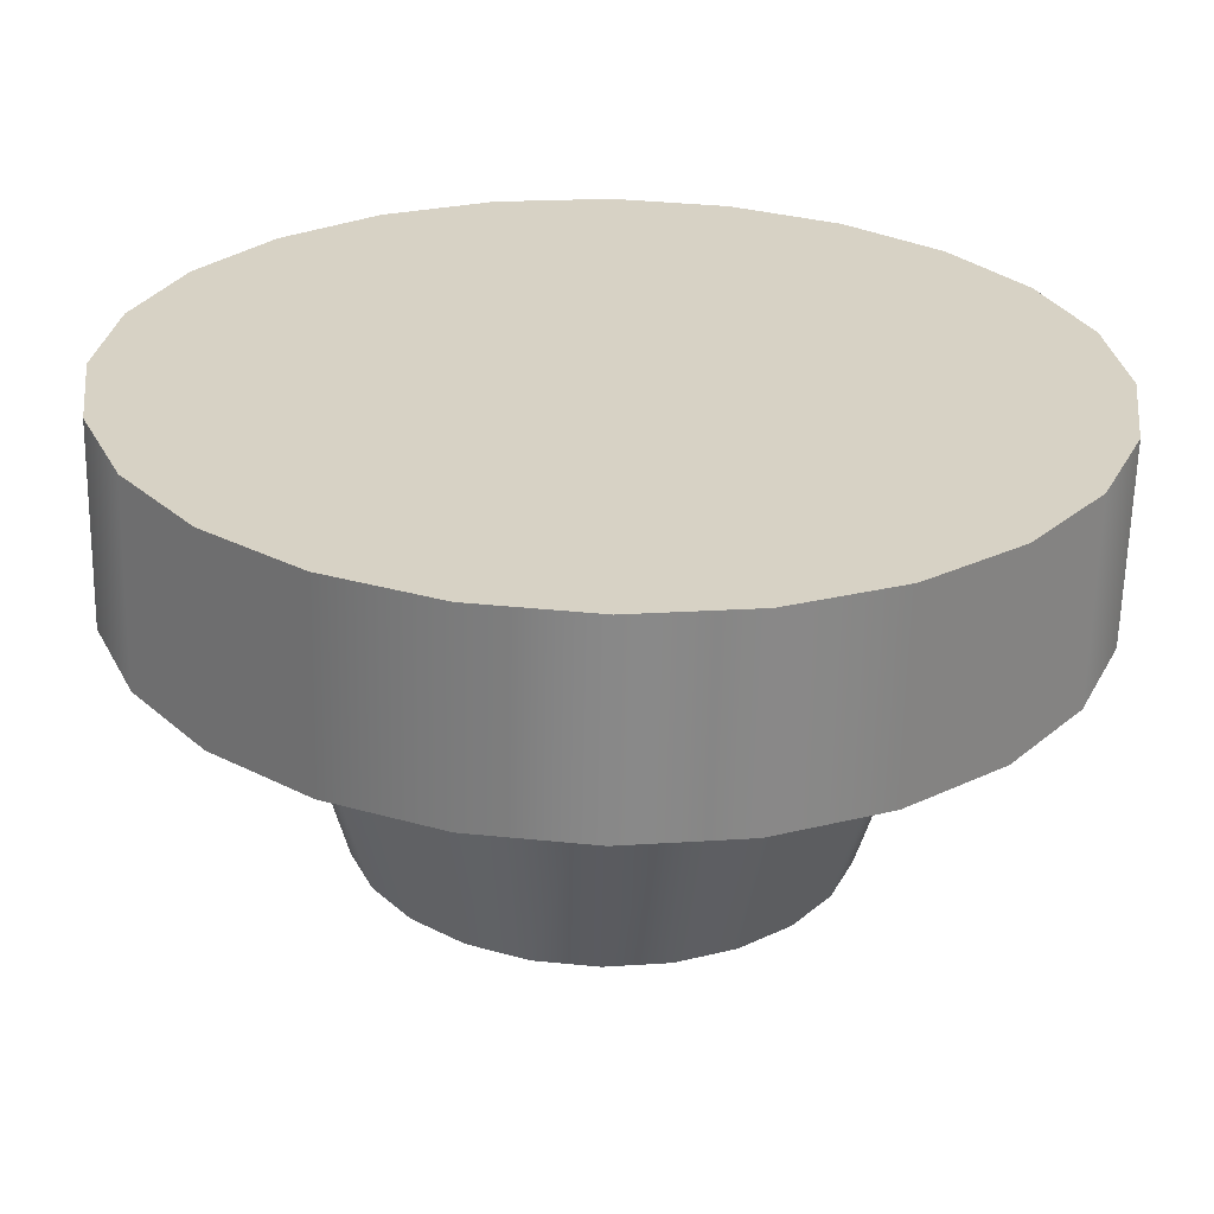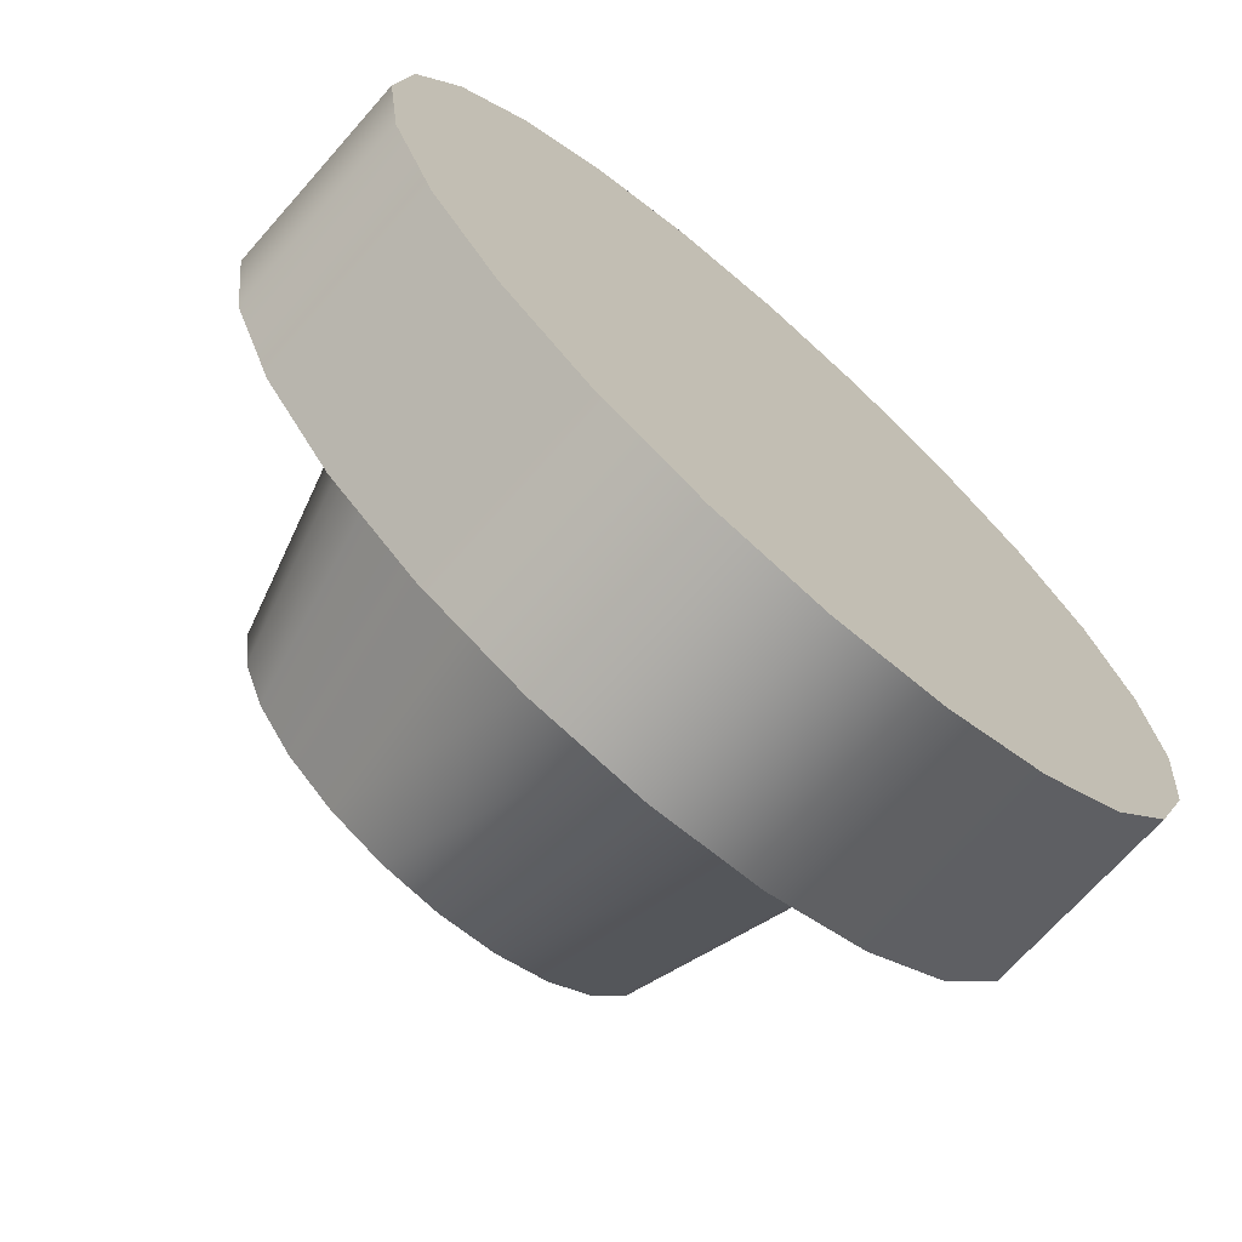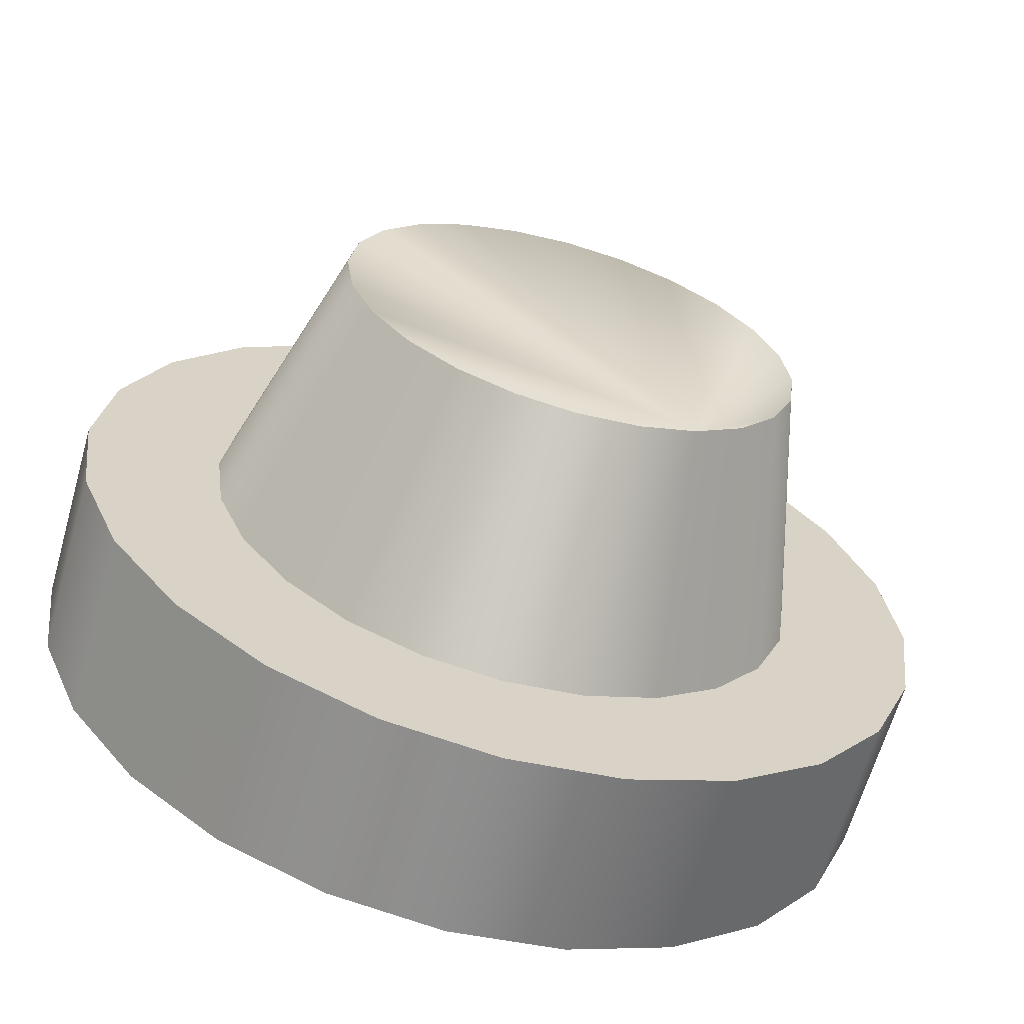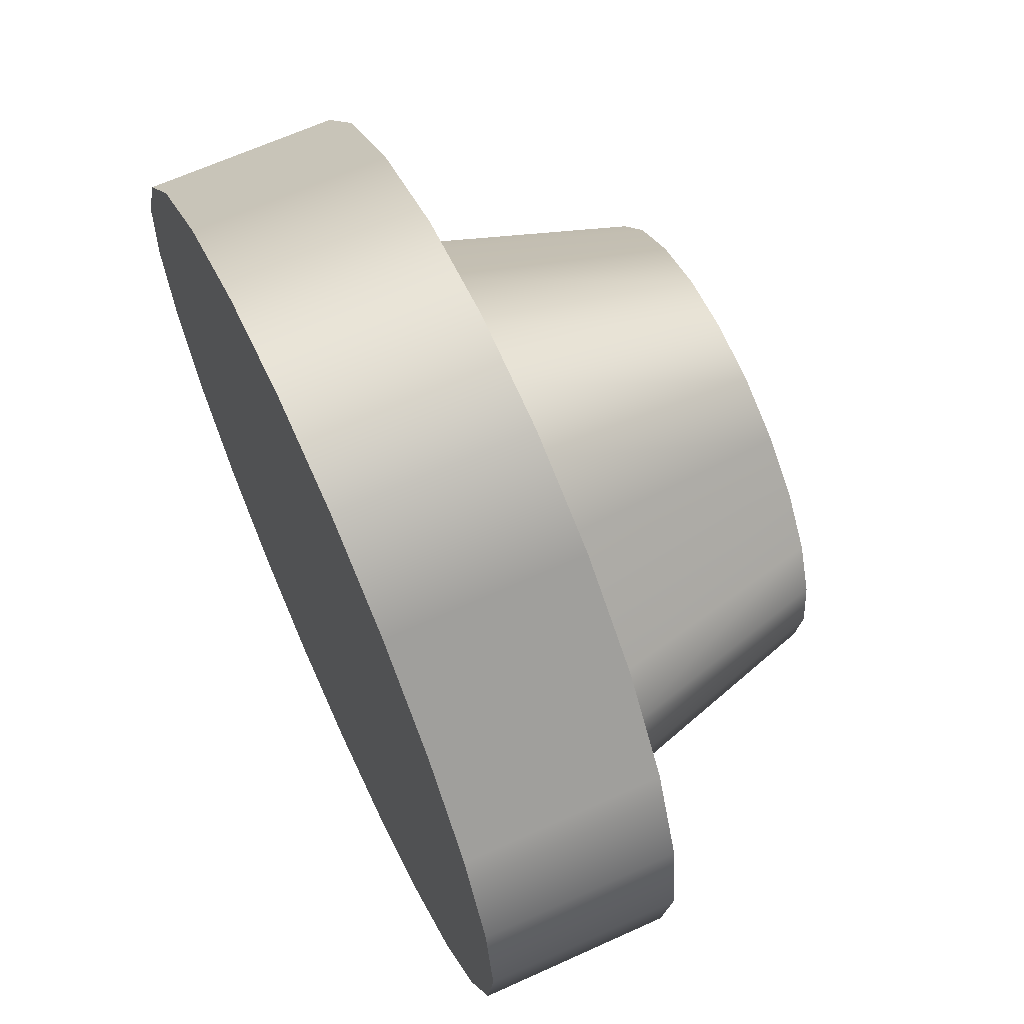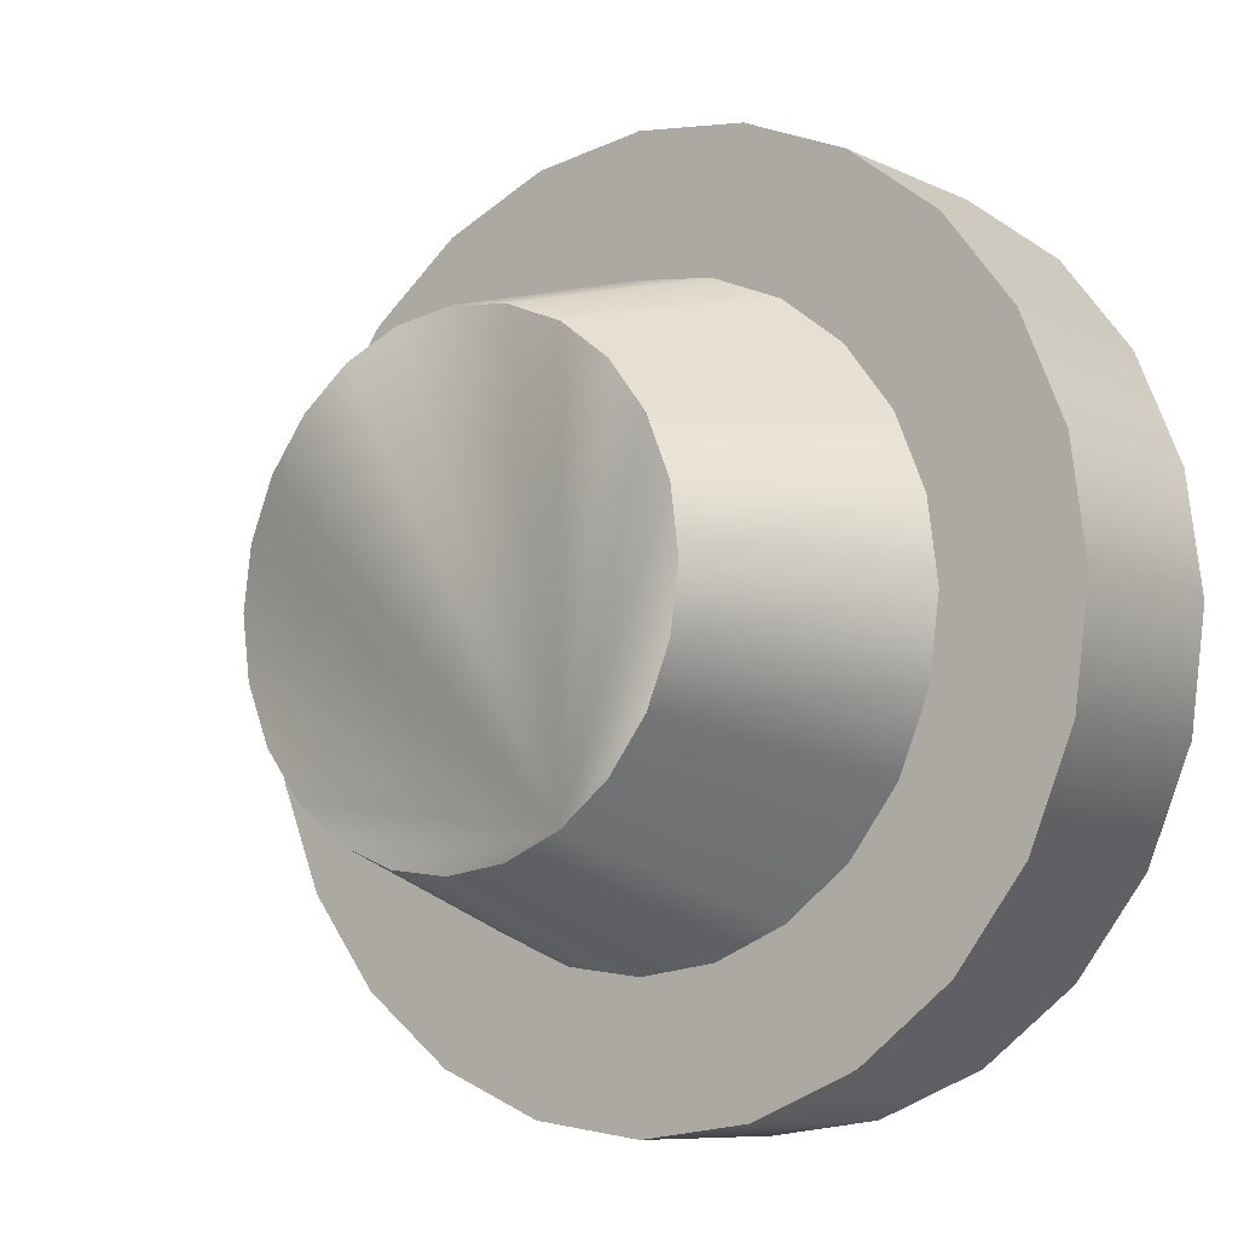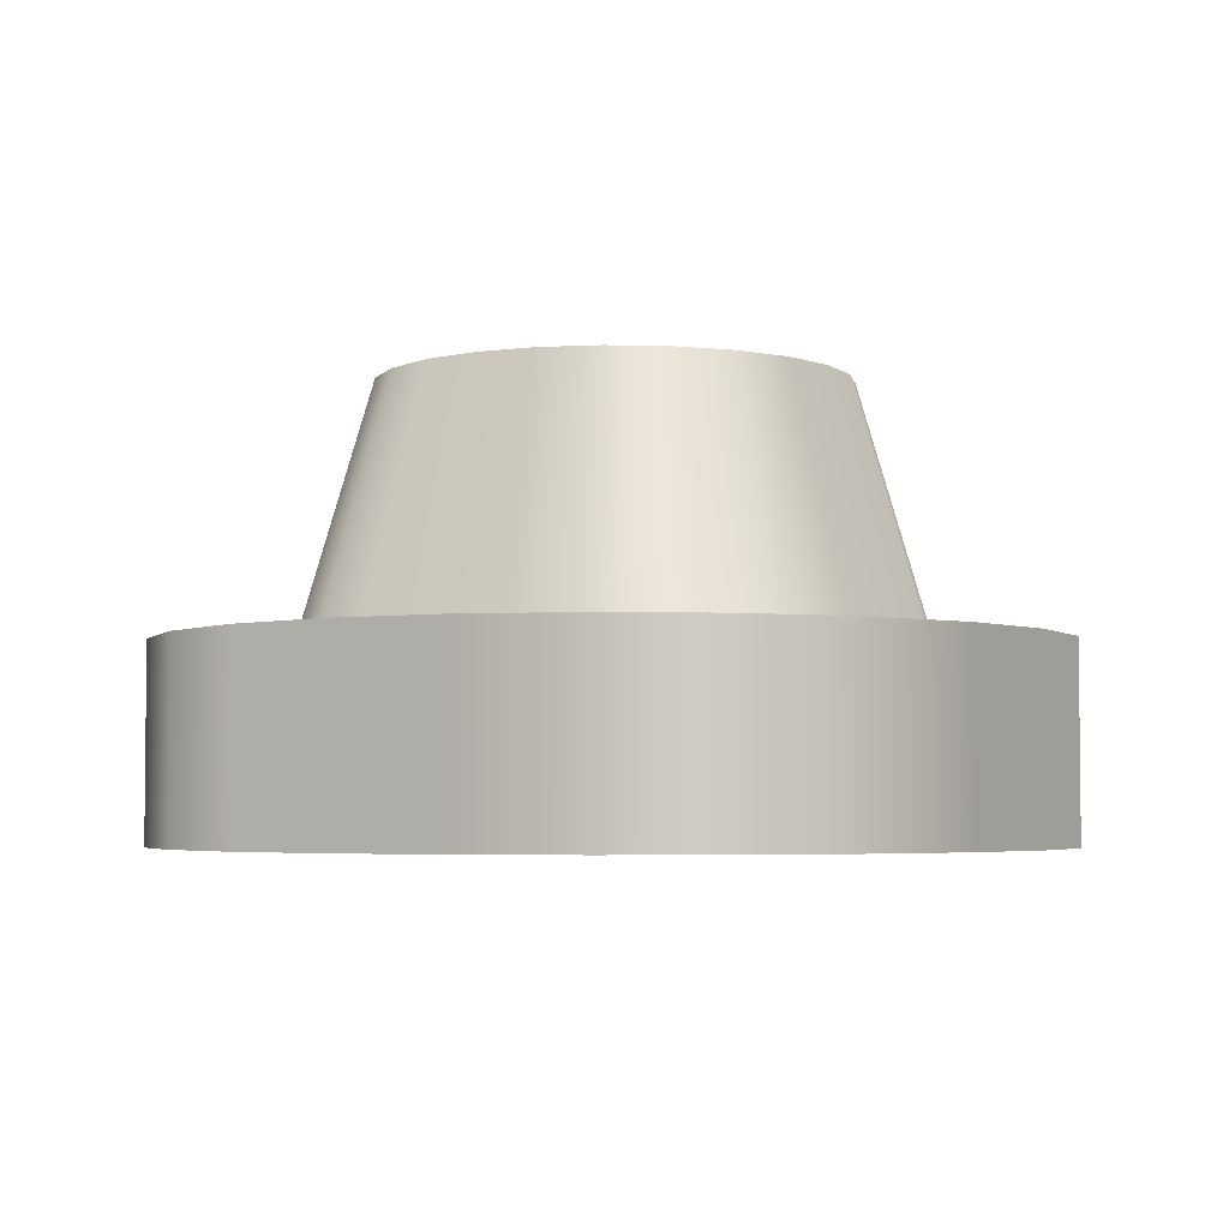
<metadata>
{"format":"obj","ext":"obj","renderer":"f3d","projection":"perspective","resolution":1024,"background":"white","views":[{"elev":-62.8,"azim":-1.2,"up":"+Z"},{"elev":-70.0,"azim":-41.5,"up":"+Z"},{"elev":-64.2,"azim":164.1,"up":"+Z"},{"elev":65.6,"azim":65.5,"up":"+Z"},{"elev":-8.5,"azim":-141.7,"up":"+Z"},{"elev":-4.0,"azim":167.4,"up":"+Y"}]}
</metadata>
<code>
o weapon_blaster
v 0.2221 0.8758 -0.05951
v 0.2221 0.8758 0.05951
v 0.2299 0.8758 0
v 0.1991 0.8758 -0.115
v 0.1991 0.8758 0.115
v 0.1626 0.8758 -0.1626
v 0.1626 0.8758 0.1626
v 0.1588 0.8758 0
v 0.1534 0.8758 -0.0411
v 0.115 0.8758 -0.1991
v 0.1375 0.8758 -0.07939
v 0.1123 0.8758 -0.1123
v 0.05951 0.8758 -0.2221
v 0.07939 0.8758 -0.1375
v 0.0411 0.8758 -0.1534
v 0 0.8758 -0.2299
v 0 0.8758 -0.1588
v -0.05951 0.8758 -0.2221
v -0.0411 0.8758 -0.1534
v -0.07939 0.8758 -0.1375
v -0.115 0.8758 -0.1991
v -0.1123 0.8758 -0.1123
v -0.1375 0.8758 -0.07939
v -0.1626 0.8758 -0.1626
v -0.1534 0.8758 -0.0411
v -0.1588 0.8758 0
v -0.1626 0.8758 0.1626
v -0.1534 0.8758 0.0411
v -0.1375 0.8758 0.07939
v -0.115 0.8758 0.1991
v -0.1123 0.8758 0.1123
v -0.07939 0.8758 0.1375
v -0.05951 0.8758 0.2221
v -0.0411 0.8758 0.1534
v 0 0.8758 0.2299
v 0 0.8758 0.1588
v 0.0411 0.8758 0.1534
v 0.05951 0.8758 0.2221
v 0.07939 0.8758 0.1375
v 0.1123 0.8758 0.1123
v 0.115 0.8758 0.1991
v 0.1375 0.8758 0.07939
v 0.1534 0.8758 0.0411
v -0.1991 0.8758 -0.115
v -0.1991 0.8758 0.115
v -0.2221 0.8758 -0.05951
v -0.2221 0.8758 0.05951
v -0.2299 0.8758 0
v 0.115 0.7758 -0.1991
v 0.1626 0.7758 -0.1626
v 0.1991 0.7758 -0.115
v 0.2221 0.7758 0.05951
v 0.2221 0.7758 -0.05951
v 0.2299 0.7758 0
v 0.1991 0.7758 0.115
v 0.1626 0.7758 0.1626
v 0.115 0.7758 0.1991
v 0.05951 0.7758 0.2221
v 0.05951 0.7758 -0.2221
v 0 0.7758 0.2299
v 0 0.7758 -0.2299
v -0.05951 0.7758 0.2221
v -0.05951 0.7758 -0.2221
v -0.115 0.7758 0.1991
v -0.115 0.7758 -0.1991
v -0.1626 0.7758 0.1626
v -0.1626 0.7758 -0.1626
v -0.1991 0.7758 0.115
v -0.1991 0.7758 -0.115
v -0.2221 0.7758 0.05951
v -0.2221 0.7758 -0.05951
v -0.2299 0.7758 0
v 0.06034 1.006 0.1045
v 0.03123 1.006 0.1166
v 0.1045 1.006 0.06034
v 0.1166 1.006 0.03123
v -0.08533 1.006 0.08533
v -0.1045 1.006 0.06034
v 0.1045 1.006 -0.06034
v 0.1166 1.006 -0.03123
v -0.1045 1.006 -0.06034
v -0.1166 1.006 -0.03123
v 0.08533 1.006 0.08533
v 0.1207 1.006 0
v -0.08533 1.006 -0.08533
v -0.06034 1.006 -0.1045
v -0.06034 1.006 0.1045
v -0.1207 1.006 0
v 0.08533 1.006 -0.08533
v -0.1166 1.006 0.03123
v -0.03123 1.006 0.1166
v 0.06034 1.006 -0.1045
v -0.03123 1.006 -0.1166
v 0 1.006 -0.1207
v 0.03123 1.006 -0.1166
v 0 1.006 0.1207
f 1 2 3
f 2 1 4
f 2 4 5
f 5 4 6
f 5 6 7
f 7 6 8
f 8 6 9
f 9 6 10
f 9 10 11
f 11 10 12
f 12 10 13
f 12 13 14
f 14 13 15
f 15 13 16
f 15 16 17
f 17 16 18
f 17 18 19
f 19 18 20
f 20 18 21
f 20 21 22
f 22 21 23
f 23 21 24
f 23 24 25
f 25 24 26
f 27 26 24
f 27 28 26
f 27 29 28
f 30 29 27
f 30 31 29
f 30 32 31
f 33 32 30
f 33 34 32
f 35 34 33
f 35 36 34
f 35 37 36
f 38 37 35
f 38 39 37
f 38 40 39
f 41 40 38
f 41 42 40
f 41 43 42
f 7 43 41
f 43 7 8
f 27 24 44
f 27 44 45
f 45 44 46
f 45 46 47
f 47 46 48
f 49 6 50
f 6 49 10
f 4 50 6
f 50 4 51
f 52 53 54
f 53 52 55
f 53 55 51
f 51 55 56
f 51 56 50
f 50 56 57
f 50 57 49
f 49 57 58
f 49 58 59
f 59 58 60
f 59 60 61
f 61 60 62
f 61 62 63
f 63 62 64
f 63 64 65
f 65 64 66
f 65 66 67
f 67 66 68
f 67 68 69
f 69 68 70
f 69 70 71
f 71 70 72
f 69 24 67
f 24 69 44
f 2 54 3
f 54 2 52
f 59 10 49
f 10 59 13
f 33 64 62
f 64 33 30
f 3 53 1
f 53 3 54
f 41 58 57
f 58 41 38
f 1 51 4
f 51 1 53
f 71 44 69
f 44 71 46
f 67 21 65
f 21 67 24
f 5 52 2
f 52 5 55
f 72 46 71
f 46 72 48
f 61 13 59
f 13 61 16
f 7 55 5
f 55 7 56
f 66 45 68
f 45 66 27
f 7 57 56
f 57 7 41
f 35 62 60
f 62 35 33
f 68 47 70
f 47 68 45
f 30 66 64
f 66 30 27
f 38 60 58
f 60 38 35
f 63 16 61
f 16 63 18
f 70 48 72
f 48 70 47
f 65 18 63
f 18 65 21
f 73 37 39
f 37 73 74
f 75 43 76
f 43 75 42
f 29 77 78
f 77 29 31
f 79 9 11
f 9 79 80
f 25 81 23
f 81 25 82
f 83 39 40
f 39 83 73
f 84 43 8
f 43 84 76
f 85 20 22
f 20 85 86
f 87 31 32
f 31 87 77
f 26 82 25
f 82 26 88
f 89 11 12
f 11 89 79
f 28 78 90
f 78 28 29
f 91 32 34
f 32 91 87
f 92 12 14
f 12 92 89
f 28 88 26
f 88 28 90
f 93 17 19
f 17 93 94
f 83 42 75
f 42 83 40
f 94 15 17
f 15 94 95
f 96 34 36
f 34 96 91
f 74 36 37
f 36 74 96
f 95 14 15
f 14 95 92
f 86 19 20
f 19 86 93
f 80 8 9
f 8 80 84
f 23 85 22
f 85 23 81
f 86 85 81 82 88 90 78 77 87 91 96 74 73 83 75 76 84 80 79 89 92 95 94 93

</code>
